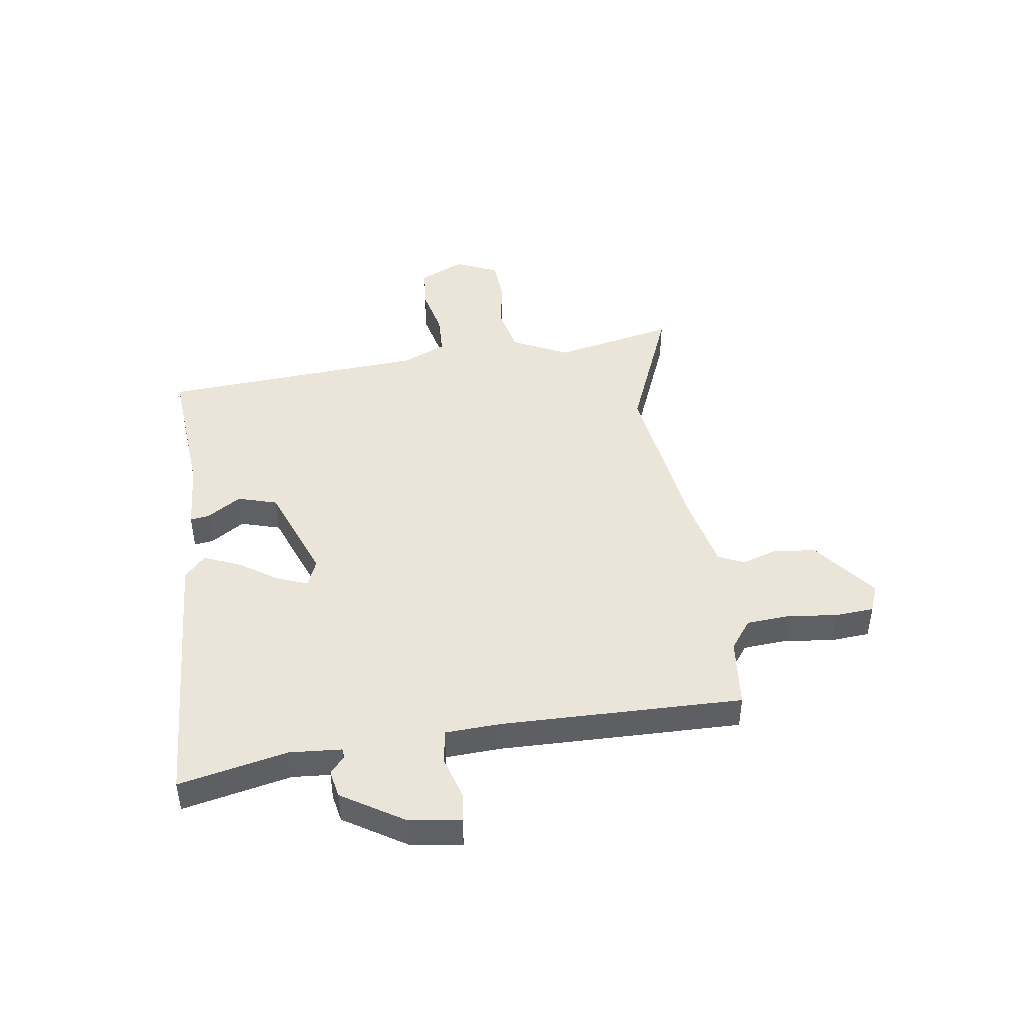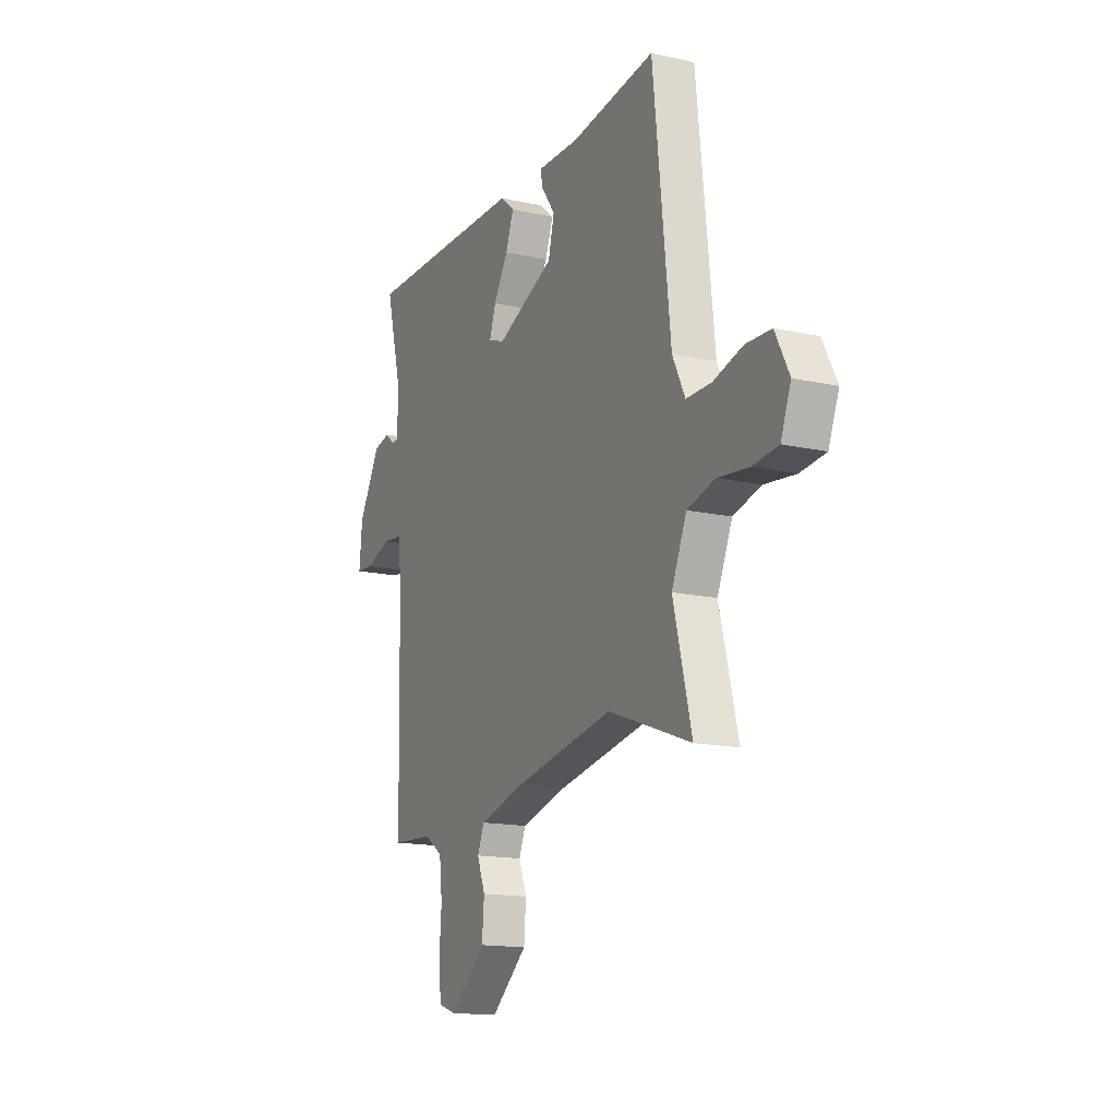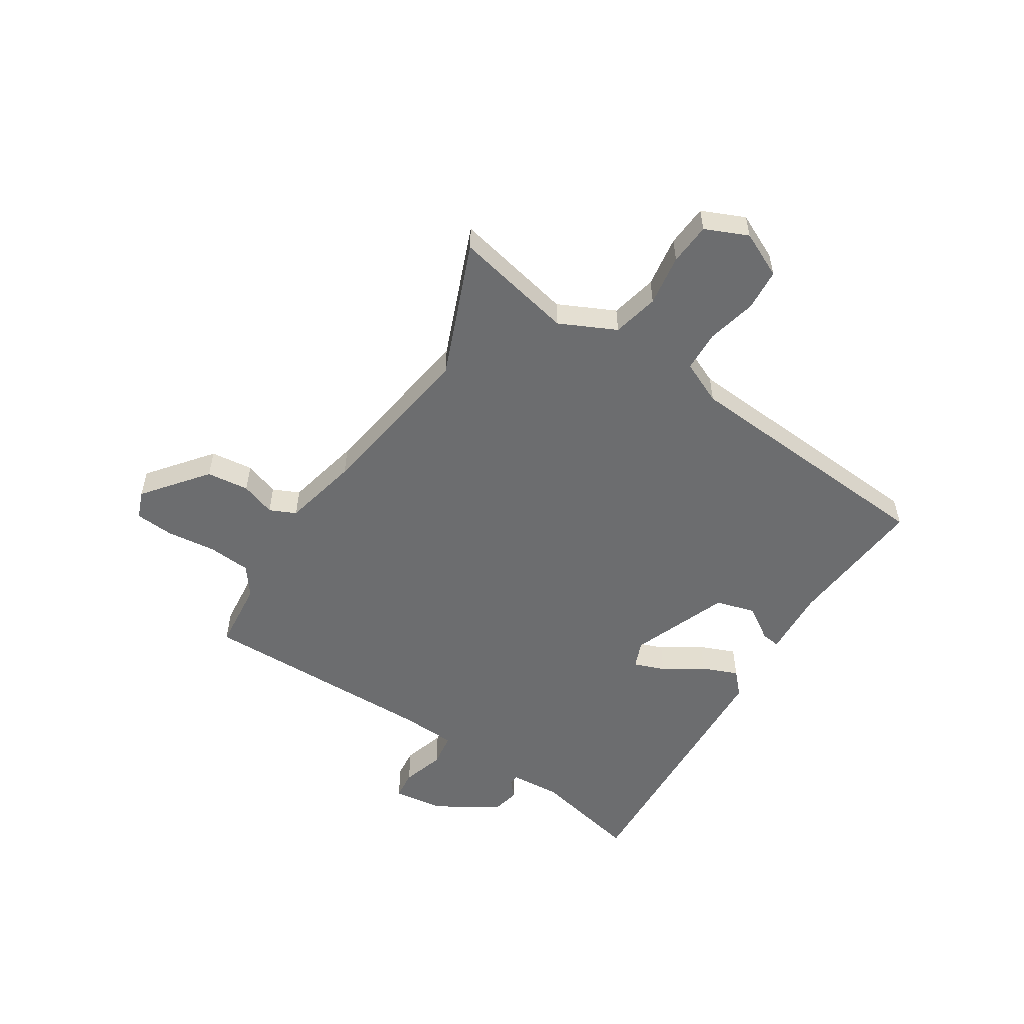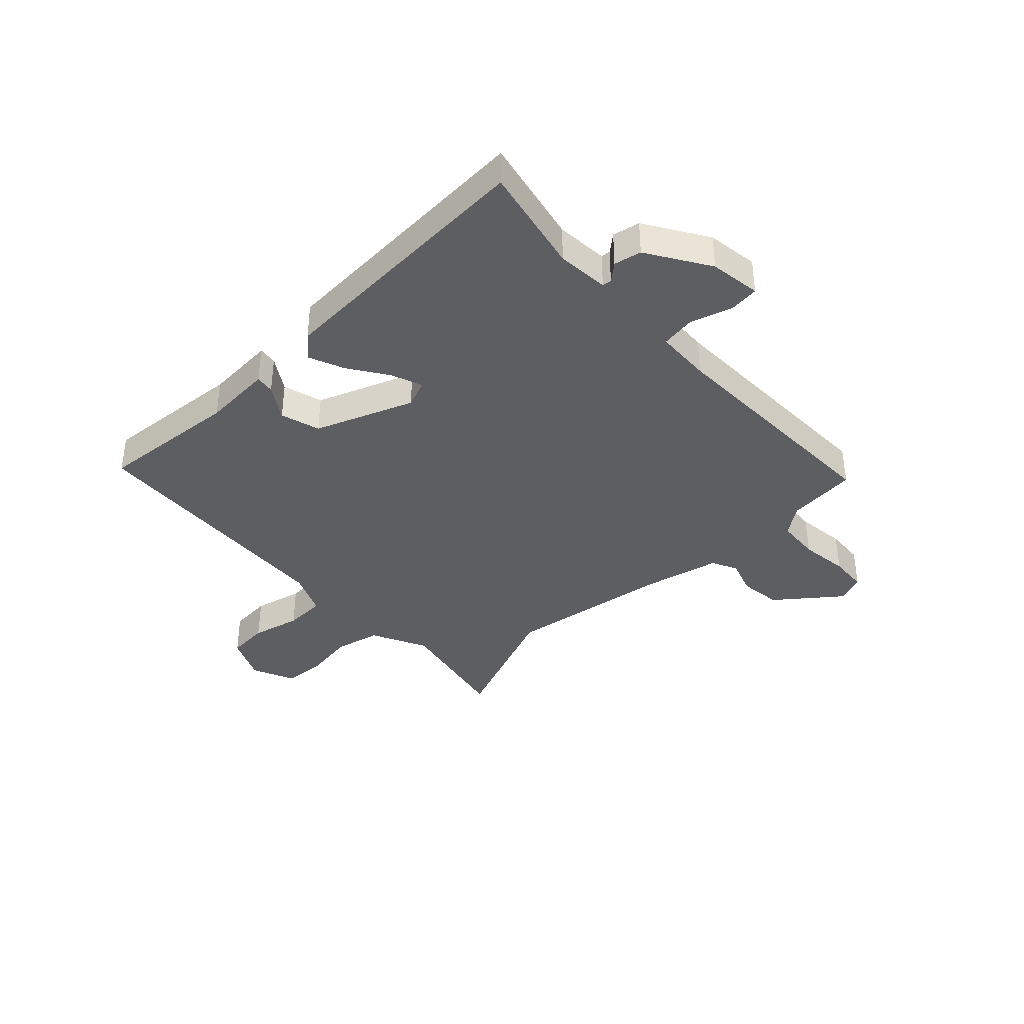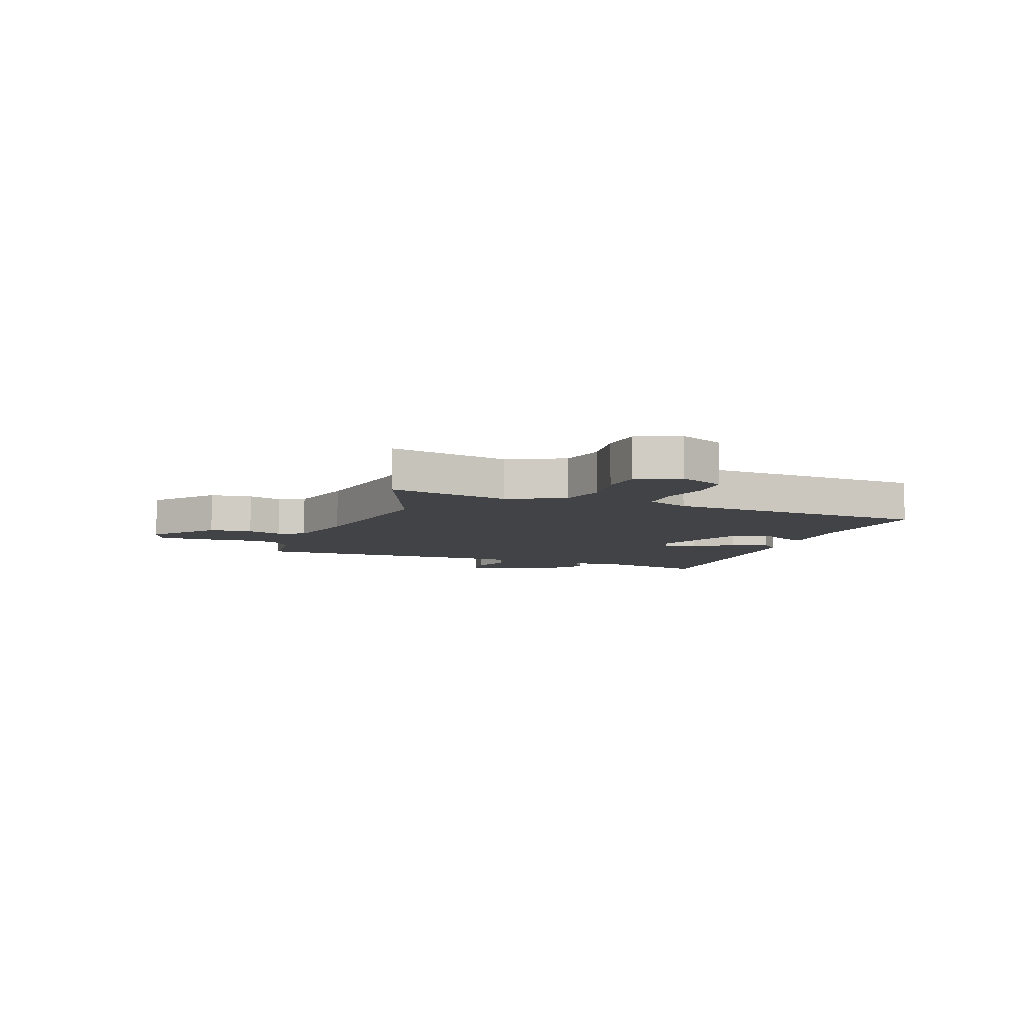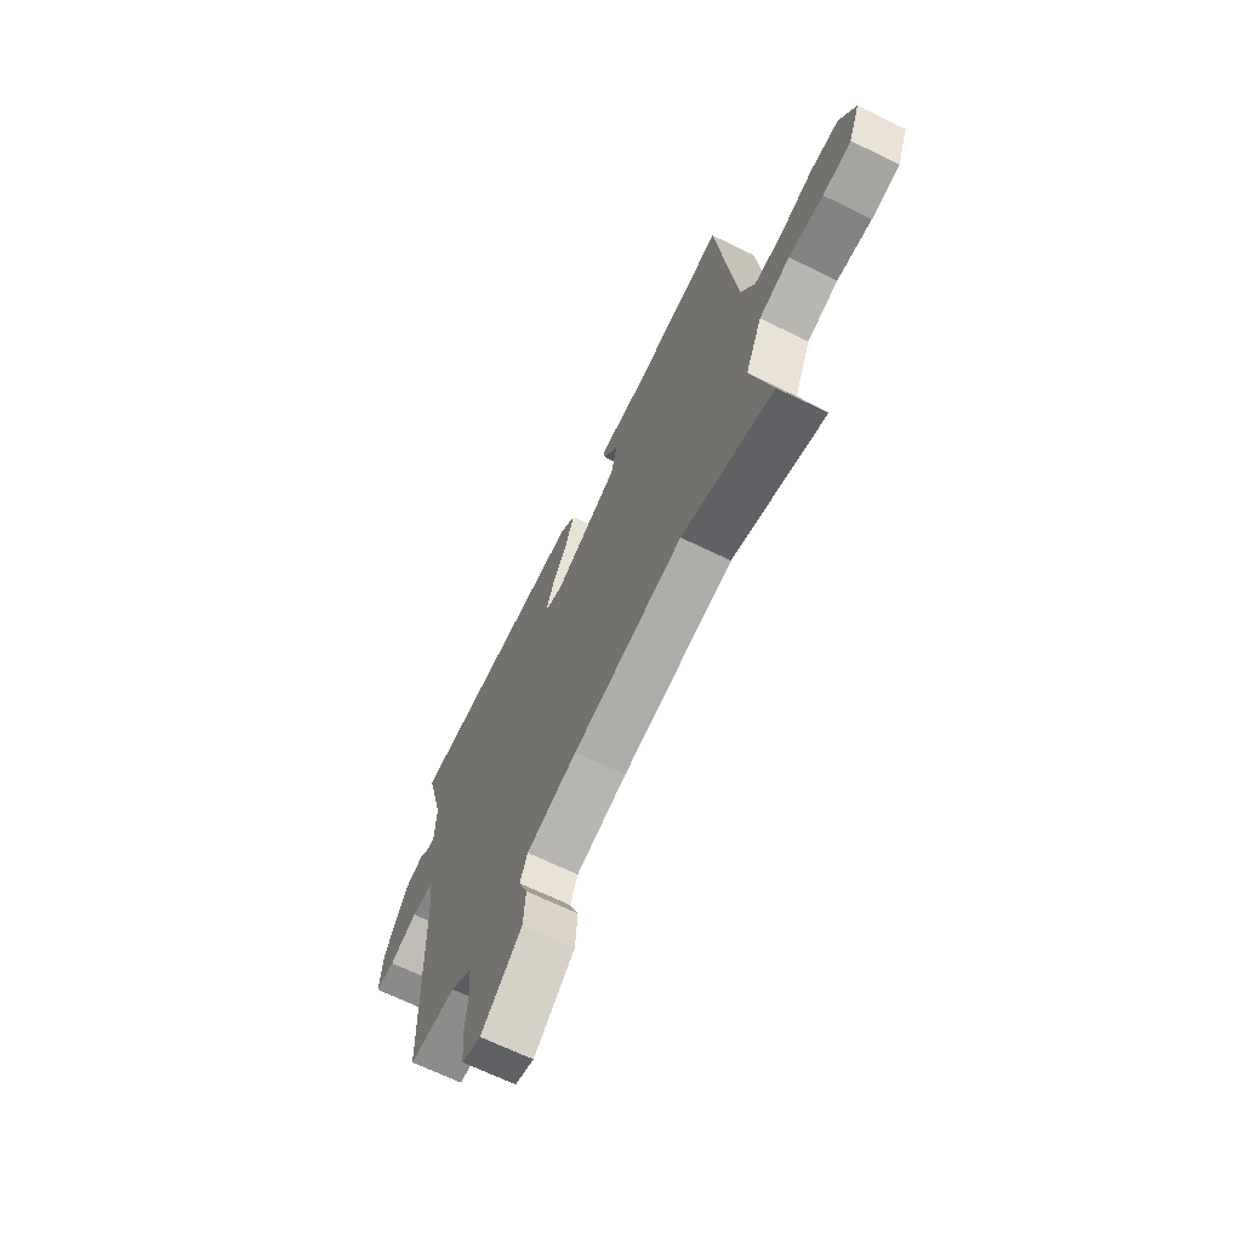
<metadata>
{"format":"obj","ext":"obj","renderer":"f3d","projection":"perspective","resolution":1024,"background":"white","views":[{"elev":44.9,"azim":84.1,"up":"+Y"},{"elev":-15.4,"azim":-115.2,"up":"+Z"},{"elev":-53.9,"azim":-120.6,"up":"+Y"},{"elev":-38.0,"azim":45.7,"up":"+Y"},{"elev":-7.2,"azim":-108.4,"up":"+Y"},{"elev":-67.5,"azim":-116.1,"up":"+Z"}]}
</metadata>
<code>
v -0.451 0.07 0.513
v -0.197 0.07 0.482
v -0.071 0.07 0.485
v -0.077 0.07 0.451
v -0.119 0.07 0.392
v -0.101 0.07 0.32
v 0.073 0.07 0.246
v 0.123 0.07 0.264
v 0.104 0.07 0.321
v 0.06 0.07 0.393
v 0.036 0.07 0.458
v 0.078 0.07 0.494
v 0.573 0.07 0.502
v 0.523 0.07 0.309
v 0.526 0.07 0.215
v 0.543 0.07 0.213
v 0.575 0.07 0.238
v 0.624 0.07 0.226
v 0.689 0.07 0.112
v 0.698 0.07 0.019
v 0.645 0.07 0.015
v 0.569 0.07 0.041
v 0.507 0.07 0.034
v 0.498 0.07 -0.066
v 0.488 0.07 -0.499
v 0.361 0.07 -0.507
v 0.307 0.07 -0.544
v 0.298 0.07 -0.622
v 0.305 0.07 -0.711
v 0.297 0.07 -0.781
v 0.246 0.07 -0.799
v 0.136 0.07 -0.706
v 0.13 0.07 -0.629
v 0.154 0.07 -0.567
v 0.134 0.07 -0.519
v -0.003 0.07 -0.483
v -0.301 0.07 -0.428
v -0.549 0.07 -0.518
v -0.494 0.07 -0.302
v -0.539 0.07 -0.199
v -0.622 0.07 -0.177
v -0.715 0.07 -0.188
v -0.791 0.07 -0.18
v -0.822 0.07 -0.102
v -0.78 0.07 -0.021
v -0.704 0.07 -0.018
v -0.616 0.07 -0.042
v -0.541 0.07 -0.042
v -0.503 0.07 0.035
v -0.451 0 0.513
v -0.197 0 0.482
v -0.071 0 0.485
v -0.077 0 0.451
v -0.119 0 0.392
v -0.101 0 0.32
v 0.073 0 0.246
v 0.123 0 0.264
v 0.104 0 0.321
v 0.06 0 0.393
v 0.036 0 0.458
v 0.078 0 0.494
v 0.573 0 0.502
v 0.523 0 0.309
v 0.526 0 0.215
v 0.543 0 0.213
v 0.575 0 0.238
v 0.624 0 0.226
v 0.689 0 0.112
v 0.698 0 0.019
v 0.645 0 0.015
v 0.569 0 0.041
v 0.507 0 0.034
v 0.498 0 -0.066
v 0.488 0 -0.499
v 0.361 0 -0.507
v 0.307 0 -0.544
v 0.298 0 -0.622
v 0.305 0 -0.711
v 0.297 0 -0.781
v 0.246 0 -0.799
v 0.136 0 -0.706
v 0.13 0 -0.629
v 0.154 0 -0.567
v 0.134 0 -0.519
v -0.003 0 -0.483
v -0.301 0 -0.428
v -0.549 0 -0.518
v -0.494 0 -0.302
v -0.539 0 -0.199
v -0.622 0 -0.177
v -0.715 0 -0.188
v -0.791 0 -0.18
v -0.822 0 -0.102
v -0.78 0 -0.021
v -0.704 0 -0.018
v -0.616 0 -0.042
v -0.541 0 -0.042
v -0.503 0 0.035
f 44 45 46 47
f 44 47 48
f 41 42 43 44
f 40 41 44 48
f 39 40 48 49
f 37 38 39
f 36 37 39 49
f 31 32 33 34
f 29 30 31 34
f 28 29 34 35
f 27 28 35
f 26 27 35 36
f 24 25 26 36
f 19 20 21 22
f 19 22 23
f 16 17 18 19
f 15 16 19 23
f 14 15 23
f 11 12 13 14
f 9 10 11 14
f 8 9 14 23
f 7 8 23 24
f 2 3 4 5
f 2 5 6
f 1 2 6
f 49 1 6
f 24 36 49
f 6 7 24 49
f 96 95 94 93
f 97 96 93
f 93 92 91 90
f 97 93 90 89
f 98 97 89 88
f 88 87 86
f 98 88 86 85
f 83 82 81 80
f 83 80 79 78
f 84 83 78 77
f 84 77 76
f 85 84 76 75
f 85 75 74 73
f 71 70 69 68
f 72 71 68
f 68 67 66 65
f 72 68 65 64
f 72 64 63
f 63 62 61 60
f 63 60 59 58
f 72 63 58 57
f 73 72 57 56
f 54 53 52 51
f 55 54 51
f 55 51 50
f 55 50 98
f 98 85 73
f 98 73 56 55
f 1 50 51 2
f 2 51 52 3
f 3 52 53 4
f 4 53 54 5
f 5 54 55 6
f 6 55 56 7
f 7 56 57 8
f 8 57 58 9
f 9 58 59 10
f 10 59 60 11
f 11 60 61 12
f 12 61 62 13
f 13 62 63 14
f 14 63 64 15
f 15 64 65 16
f 16 65 66 17
f 17 66 67 18
f 18 67 68 19
f 19 68 69 20
f 20 69 70 21
f 21 70 71 22
f 22 71 72 23
f 23 72 73 24
f 24 73 74 25
f 25 74 75 26
f 26 75 76 27
f 27 76 77 28
f 28 77 78 29
f 29 78 79 30
f 30 79 80 31
f 31 80 81 32
f 32 81 82 33
f 33 82 83 34
f 34 83 84 35
f 35 84 85 36
f 36 85 86 37
f 37 86 87 38
f 38 87 88 39
f 39 88 89 40
f 40 89 90 41
f 41 90 91 42
f 42 91 92 43
f 43 92 93 44
f 44 93 94 45
f 45 94 95 46
f 46 95 96 47
f 47 96 97 48
f 48 97 98 49
f 49 98 50 1

</code>
